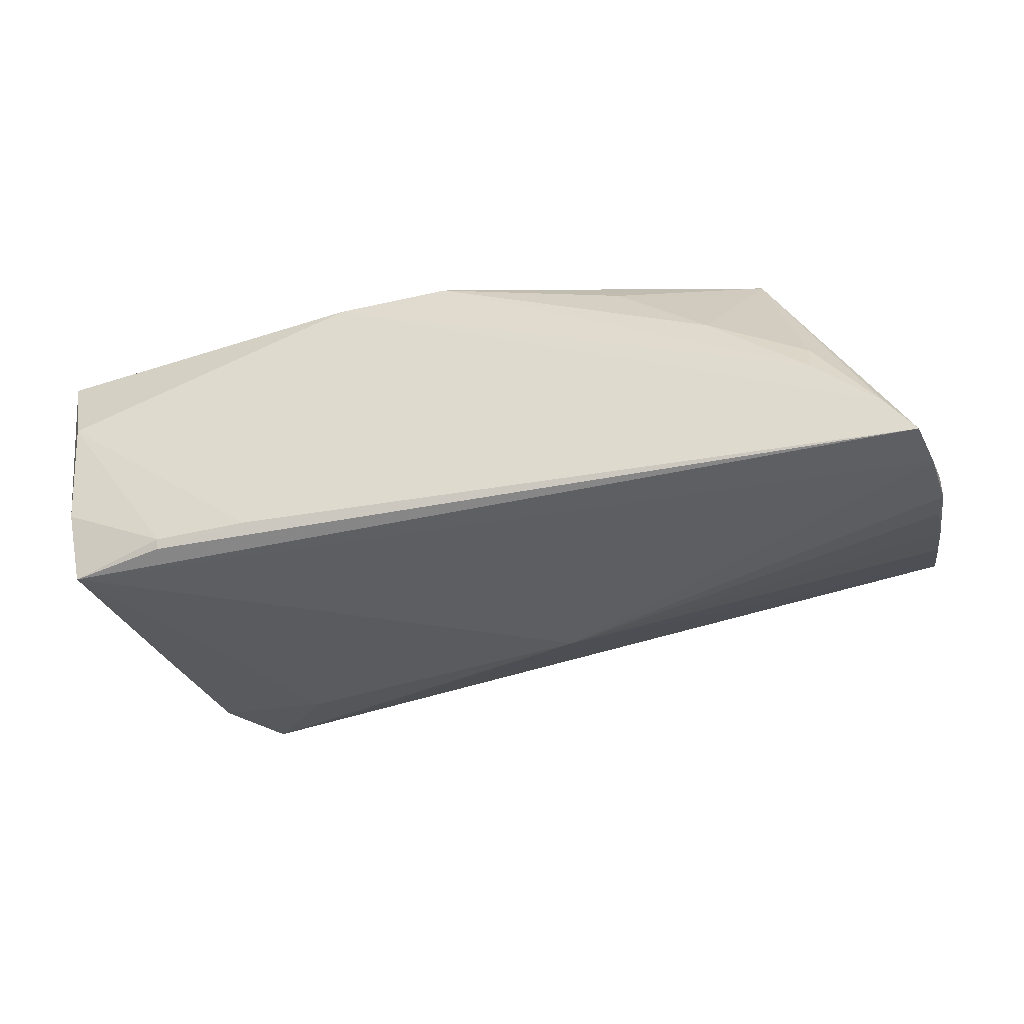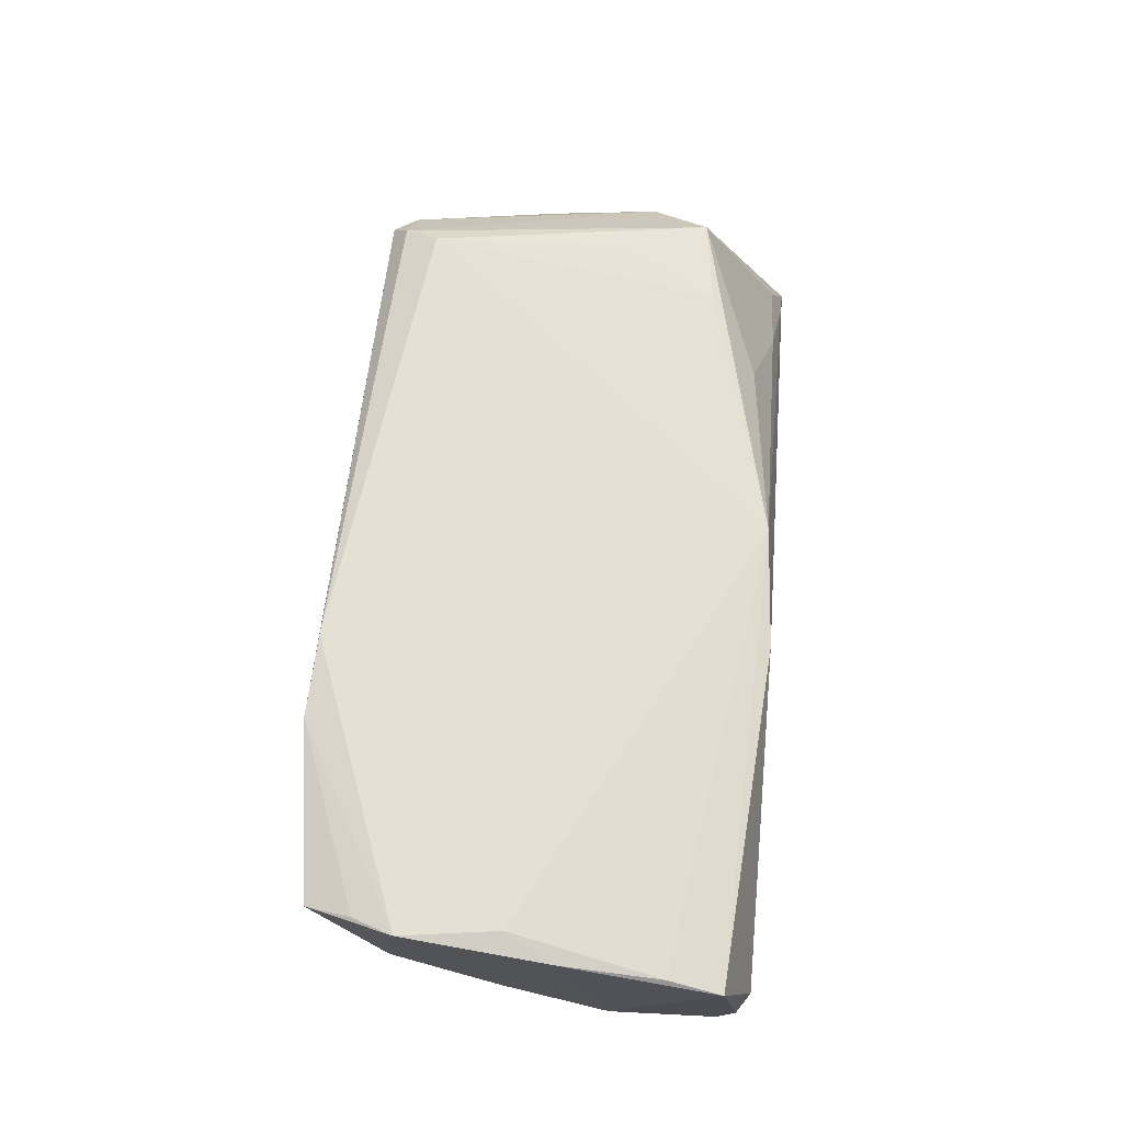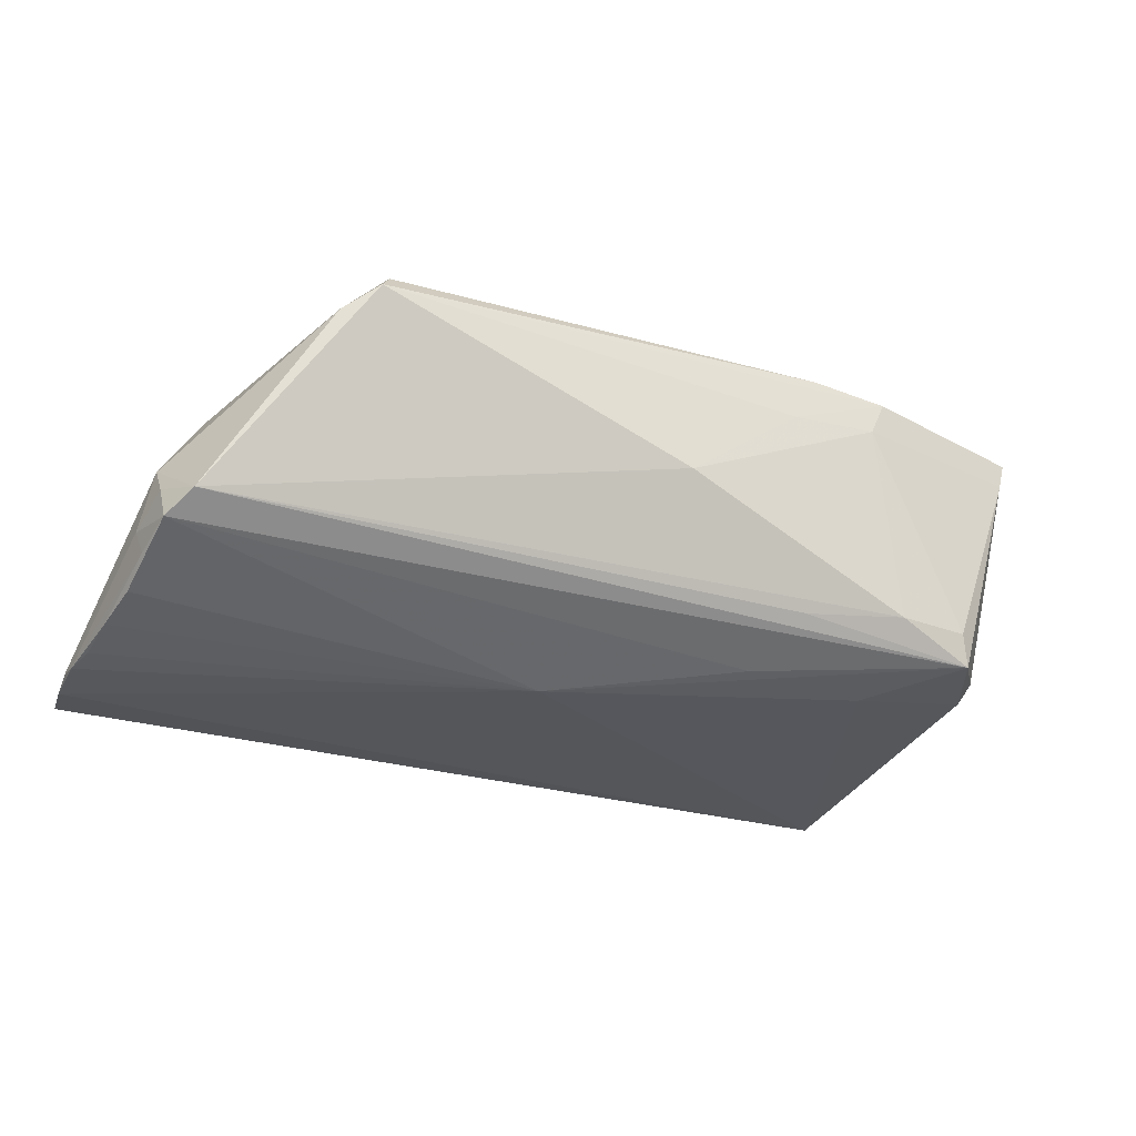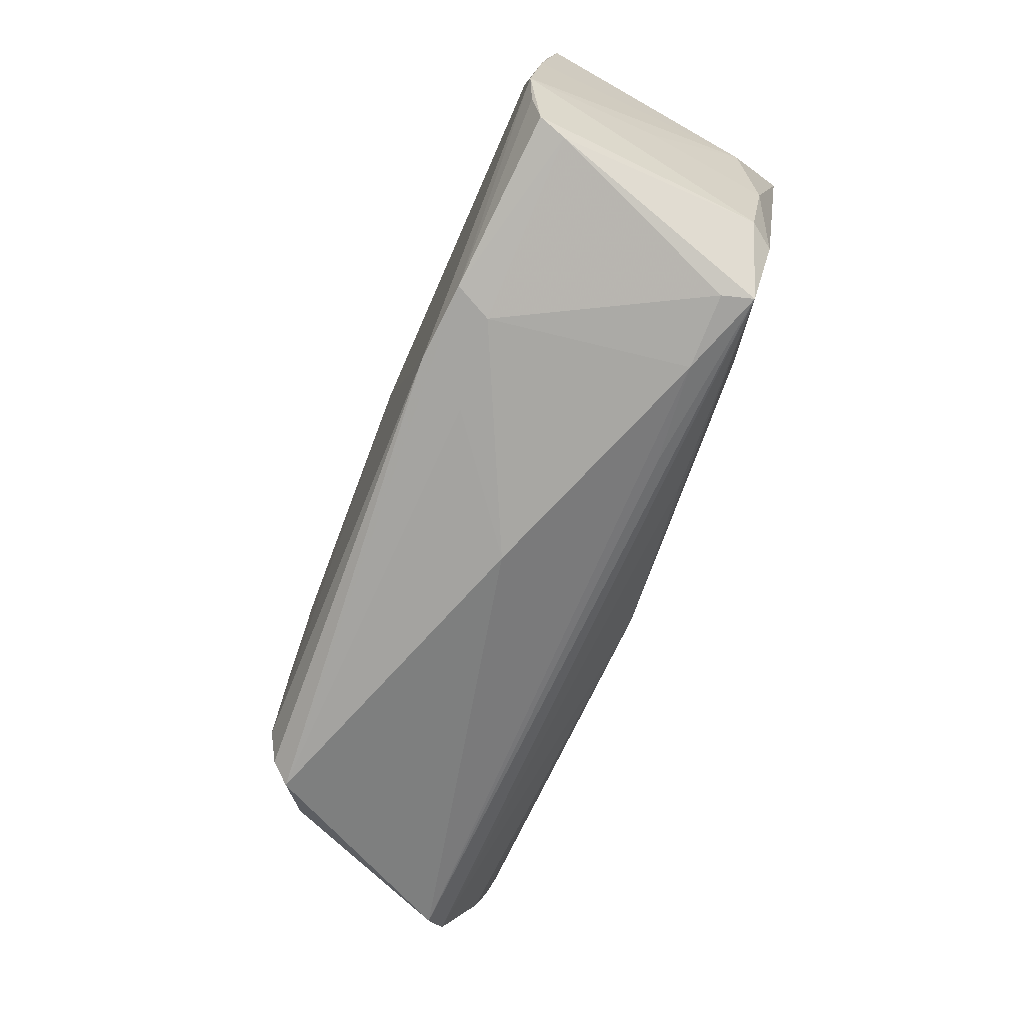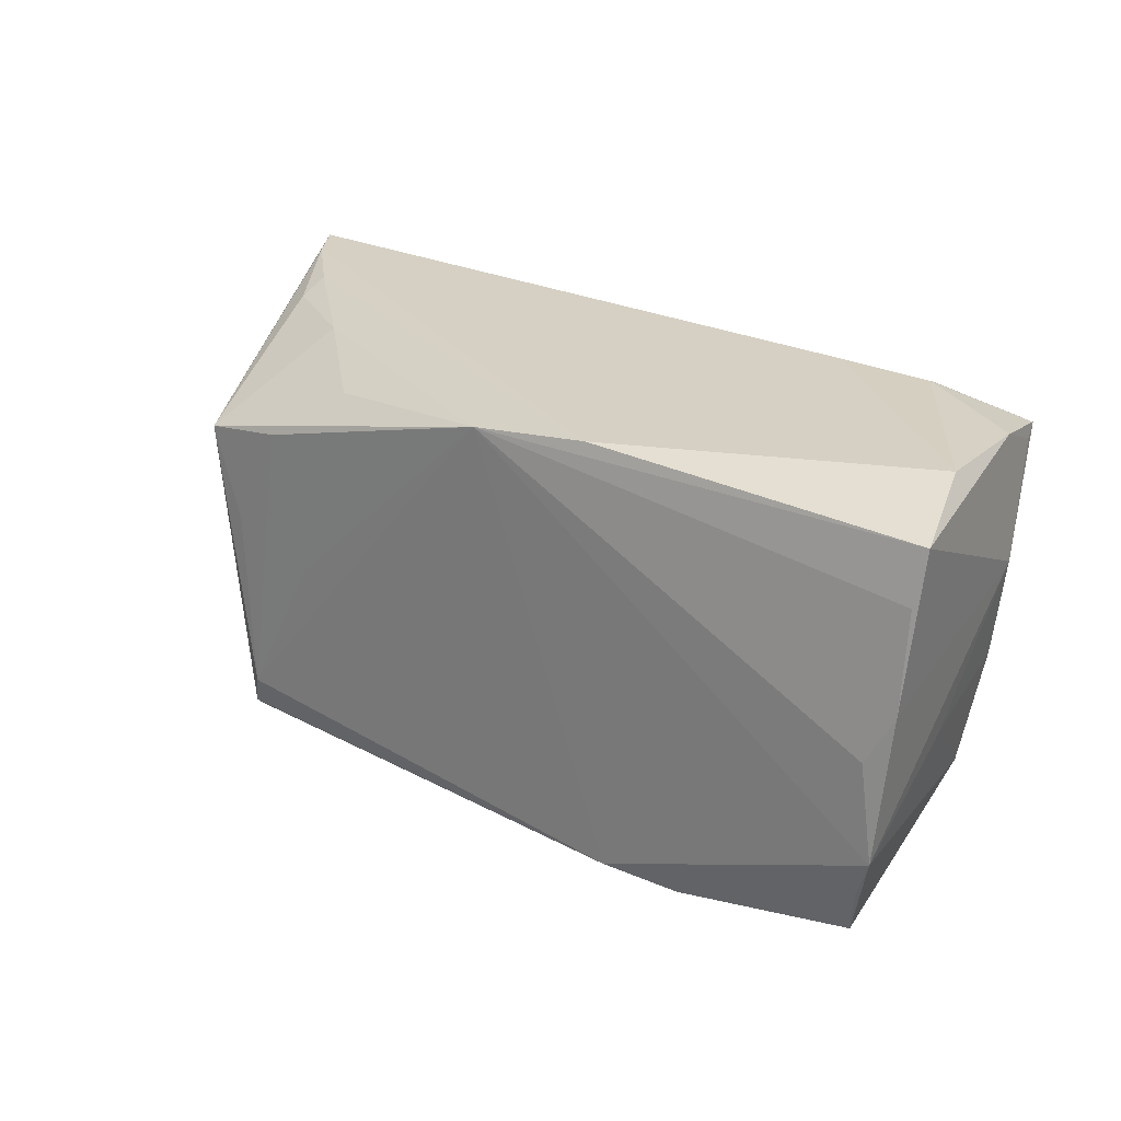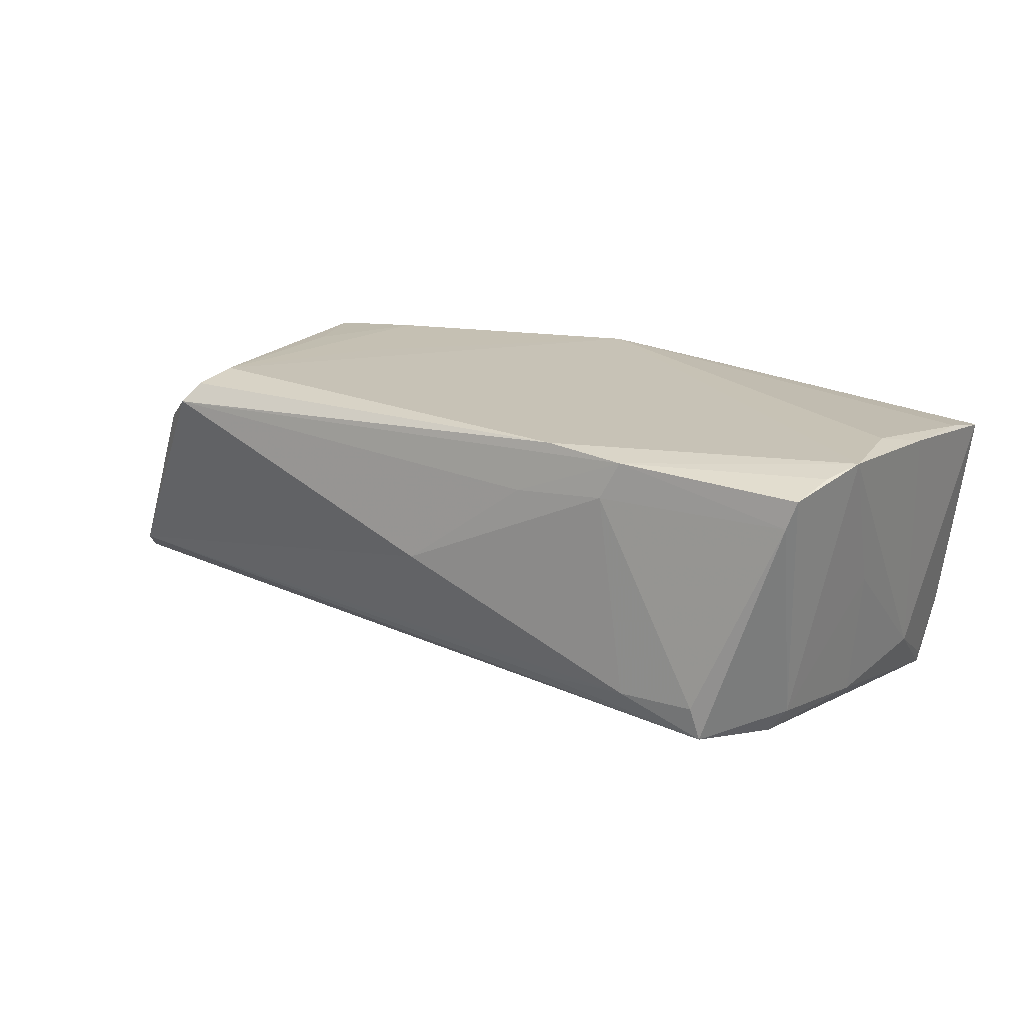
<metadata>
{"format":"obj","ext":"obj","renderer":"f3d","projection":"perspective","resolution":1024,"background":"white","views":[{"elev":-38.9,"azim":-165.7,"up":"+Z"},{"elev":64.4,"azim":95.3,"up":"+Z"},{"elev":-25.0,"azim":-28.6,"up":"+Z"},{"elev":-73.4,"azim":68.9,"up":"+Y"},{"elev":24.7,"azim":37.2,"up":"+Y"},{"elev":18.1,"azim":31.4,"up":"+Z"}]}
</metadata>
<code>
v -0.04904 0.008703 0.01373
v 0.05914 -0.01403 0.02029
v 0.04233 0.02898 -0.01899
v 0.02992 0.0293 -0.01879
v -0.05988 -0.0128 -0.01201
v -0.03816 -0.02469 0.02016
v -0.05967 0.0293 -0.02145
v 0.03389 -0.02842 -0.01113
v 0.04243 0.02843 -0.02023
v 0.06167 0.02462 0.01666
v -0.02578 -0.0006499 0.02179
v -0.06025 -0.001897 -0.01727
v -0.06043 -0.003733 -0.01039
v 0.03303 -0.02826 0.01991
v 0.06049 0.004657 0.01895
v -0.04177 0.0159 0.02122
v 0.04373 -0.02798 -0.01129
v -0.03444 0.02675 0.005087
v 0.05791 0.01151 -0.01223
v -0.03034 0.01746 0.02179
v 0.06078 0.01777 0.01797
v 0.05761 -0.005317 0.00199
v 0.02034 -0.02585 -0.01241
v -0.06088 0.004438 -0.01921
v -0.04411 -0.02415 0.01439
v 0.05463 -0.02565 0.01417
v 0.01699 -0.01736 -0.01792
v 0.01834 -0.02867 0.01414
v 0.03481 -0.01629 -0.01829
v -0.0399 -0.0268 0.01766
v -0.06034 -0.006855 -0.01432
v 0.04474 -0.0272 -0.01556
v 0.05801 0.02851 0.00438
v 0.05522 0.02593 -0.02121
v -0.05767 -0.01643 -0.009275
v -0.03739 0.00391 0.02163
v 0.003542 0.02645 0.02179
v -0.05932 -0.006129 -0.003126
v 0.05577 0.02456 -0.01911
v -0.05956 -0.009317 -0.006936
v -0.05595 0.02906 -0.01569
v 0.05032 -0.01787 -0.0165
v -0.06094 0.01056 -0.02073
v -0.06155 0.0182 -0.02085
v 0.001806 -0.0293 0.002107
v -0.02189 0.02373 0.01696
v 0.05513 -0.002714 -0.01502
v -0.06093 0.02295 -0.02179
v -0.03617 -0.02026 0.02178
v -0.04761 0.02676 -0.002837
v -0.06167 0.01488 -0.02137
v 0.05589 -0.02524 0.01777
v 0.05279 -0.01787 -0.01322
v 0.05682 0.02784 -0.01128
v -0.007409 -0.005785 -0.02129
v 0.02249 -0.02778 0.02092
v 0.05735 -0.001372 0.02027
v -0.04752 0.02841 -0.007071
v 0.05715 -0.0193 0.01935
v 0.01869 0.02763 0.02001
v 0.03053 -0.02882 0.01508
f 12 55 5
f 10 37 21
f 37 57 21
f 26 53 52
f 14 26 52
f 61 26 14
f 52 53 2
f 56 14 2
f 2 37 56
f 2 57 37
f 29 55 34
f 55 12 24
f 20 37 16
f 20 11 37
f 48 55 51
f 34 55 48
f 48 7 34
f 60 37 10
f 10 33 60
f 8 61 45
f 30 14 56
f 17 61 8
f 17 26 61
f 34 39 19
f 59 14 52
f 52 2 59
f 59 2 14
f 5 55 27
f 31 12 5
f 31 24 12
f 51 24 31
f 31 13 51
f 5 13 31
f 51 55 43
f 43 24 51
f 55 24 43
f 51 13 44
f 44 48 51
f 7 48 44
f 16 37 46
f 46 18 16
f 37 18 46
f 16 18 50
f 34 3 54
f 54 3 33
f 54 33 10
f 54 39 34
f 10 19 54
f 54 19 39
f 34 7 9
f 9 3 34
f 4 7 33
f 33 3 4
f 4 9 7
f 3 9 4
f 58 50 18
f 58 18 37
f 37 60 58
f 45 30 35
f 8 45 35
f 35 23 8
f 56 37 49
f 37 11 49
f 11 20 49
f 16 7 1
f 28 45 61
f 28 30 45
f 61 14 28
f 14 30 28
f 53 26 32
f 26 17 32
f 55 29 32
f 32 27 55
f 32 17 8
f 8 23 32
f 5 27 32
f 32 35 5
f 23 35 32
f 22 2 53
f 22 19 2
f 15 19 10
f 2 19 15
f 10 21 15
f 15 21 57
f 57 2 15
f 41 58 60
f 33 7 41
f 41 60 33
f 50 58 41
f 41 7 16
f 16 50 41
f 6 30 56
f 56 49 6
f 6 49 16
f 16 1 6
f 36 20 16
f 16 49 36
f 36 49 20
f 38 44 13
f 7 44 38
f 38 1 7
f 53 32 42
f 42 29 34
f 42 32 29
f 47 22 53
f 19 22 47
f 34 19 47
f 47 42 34
f 53 42 47
f 30 6 25
f 25 6 1
f 1 38 25
f 25 35 30
f 25 38 35
f 5 35 40
f 35 38 40
f 40 13 5
f 40 38 13

</code>
